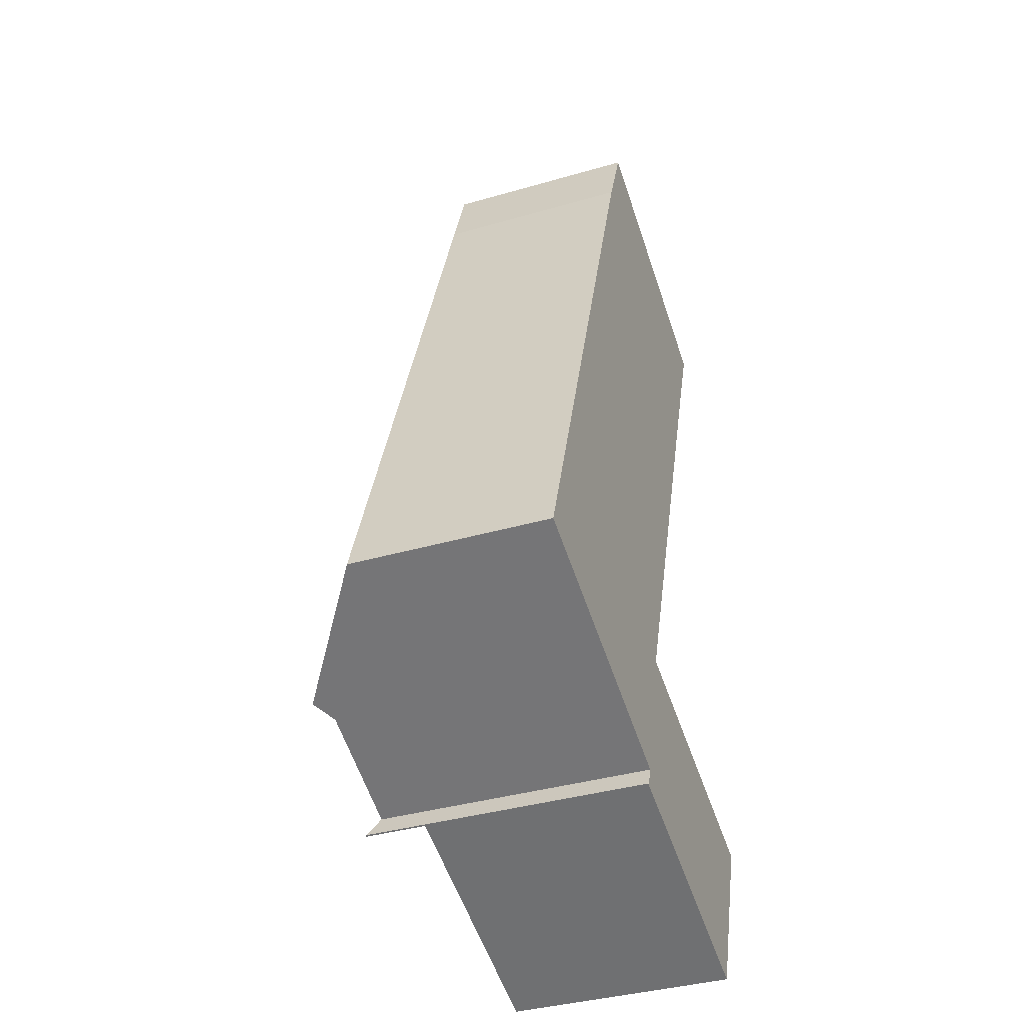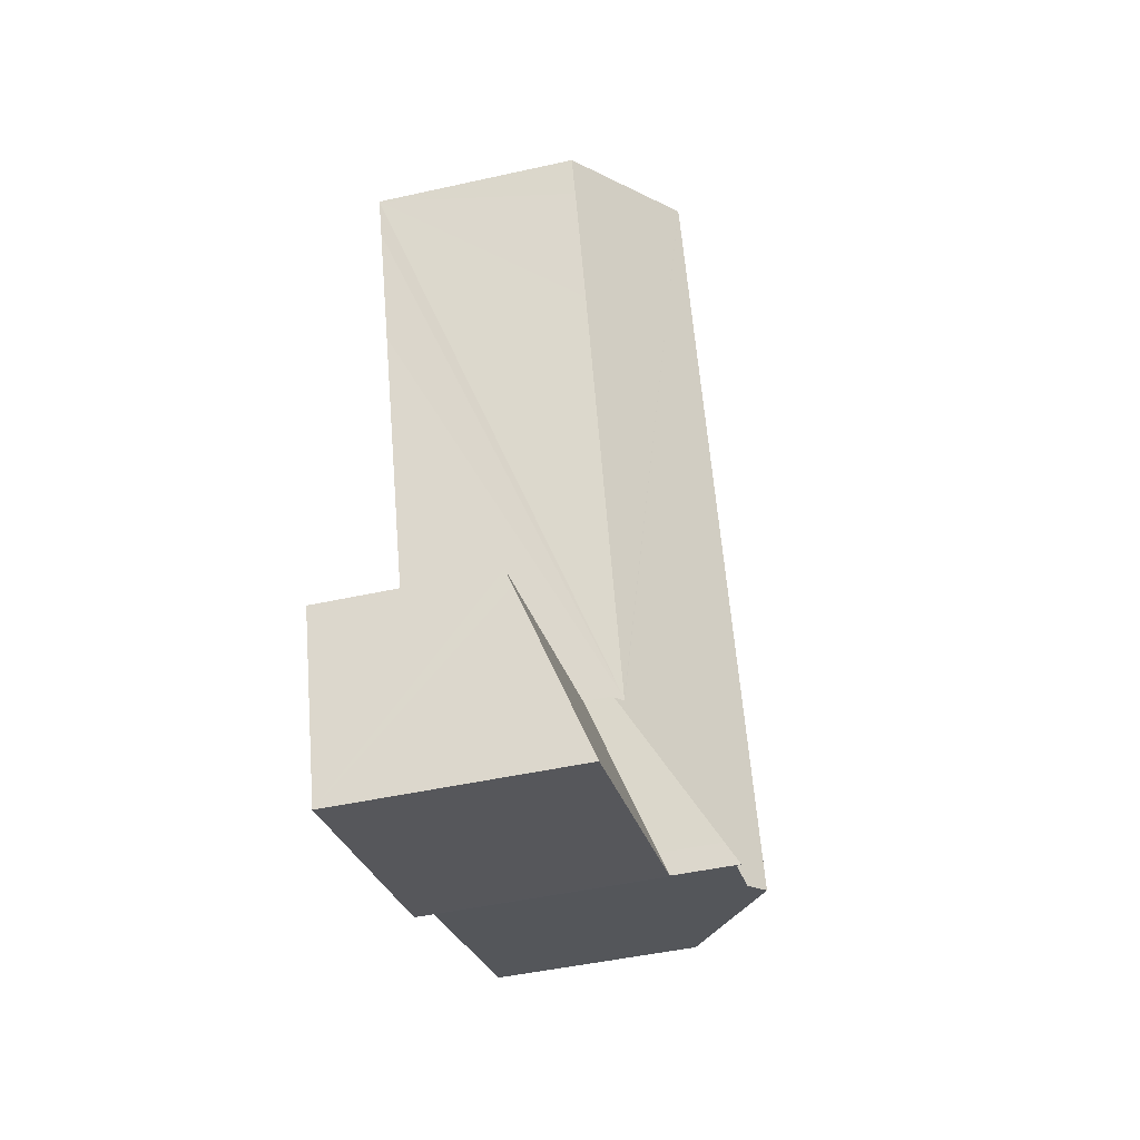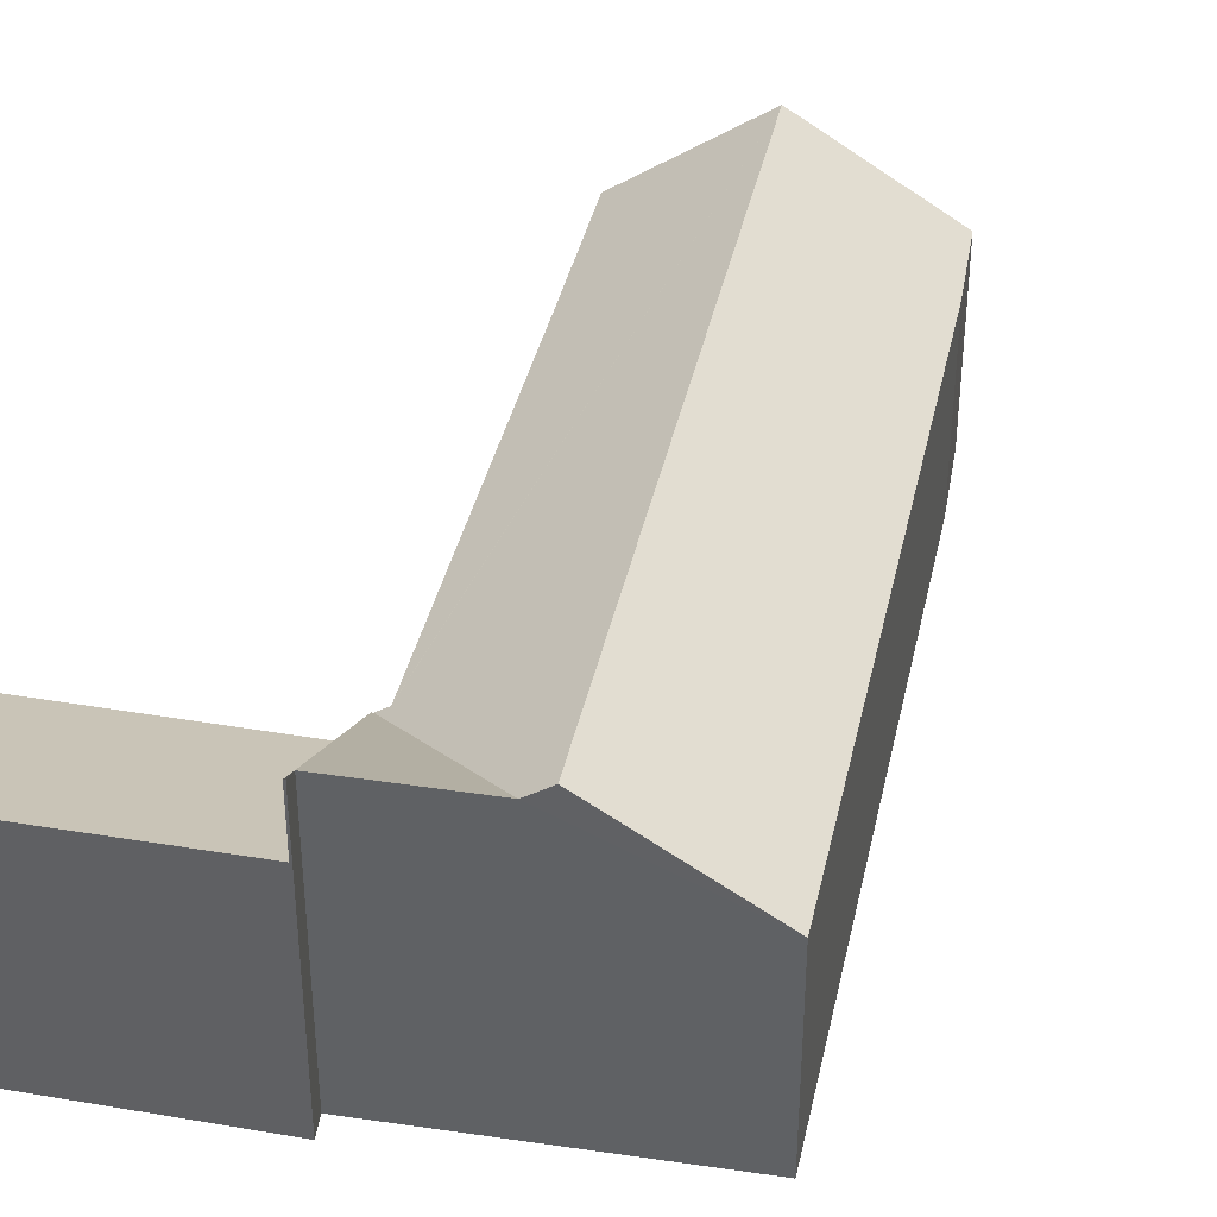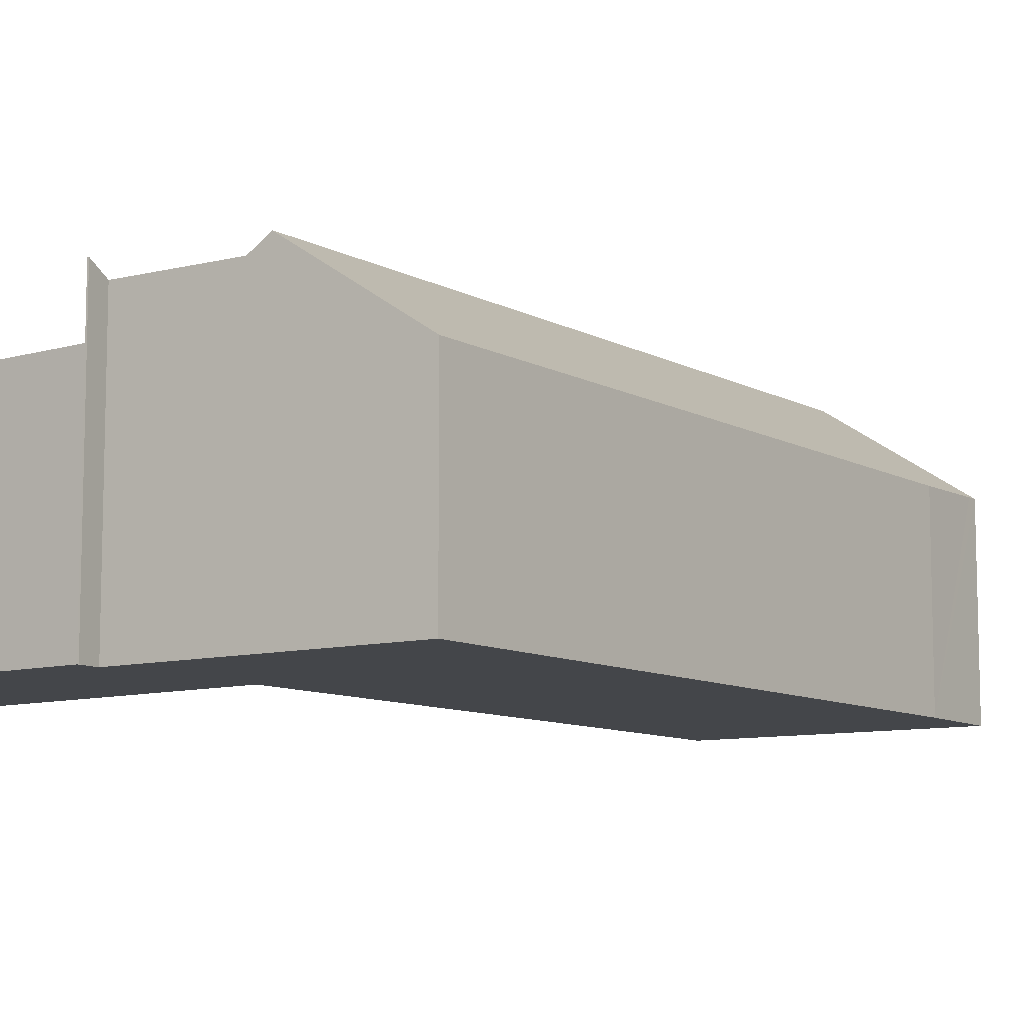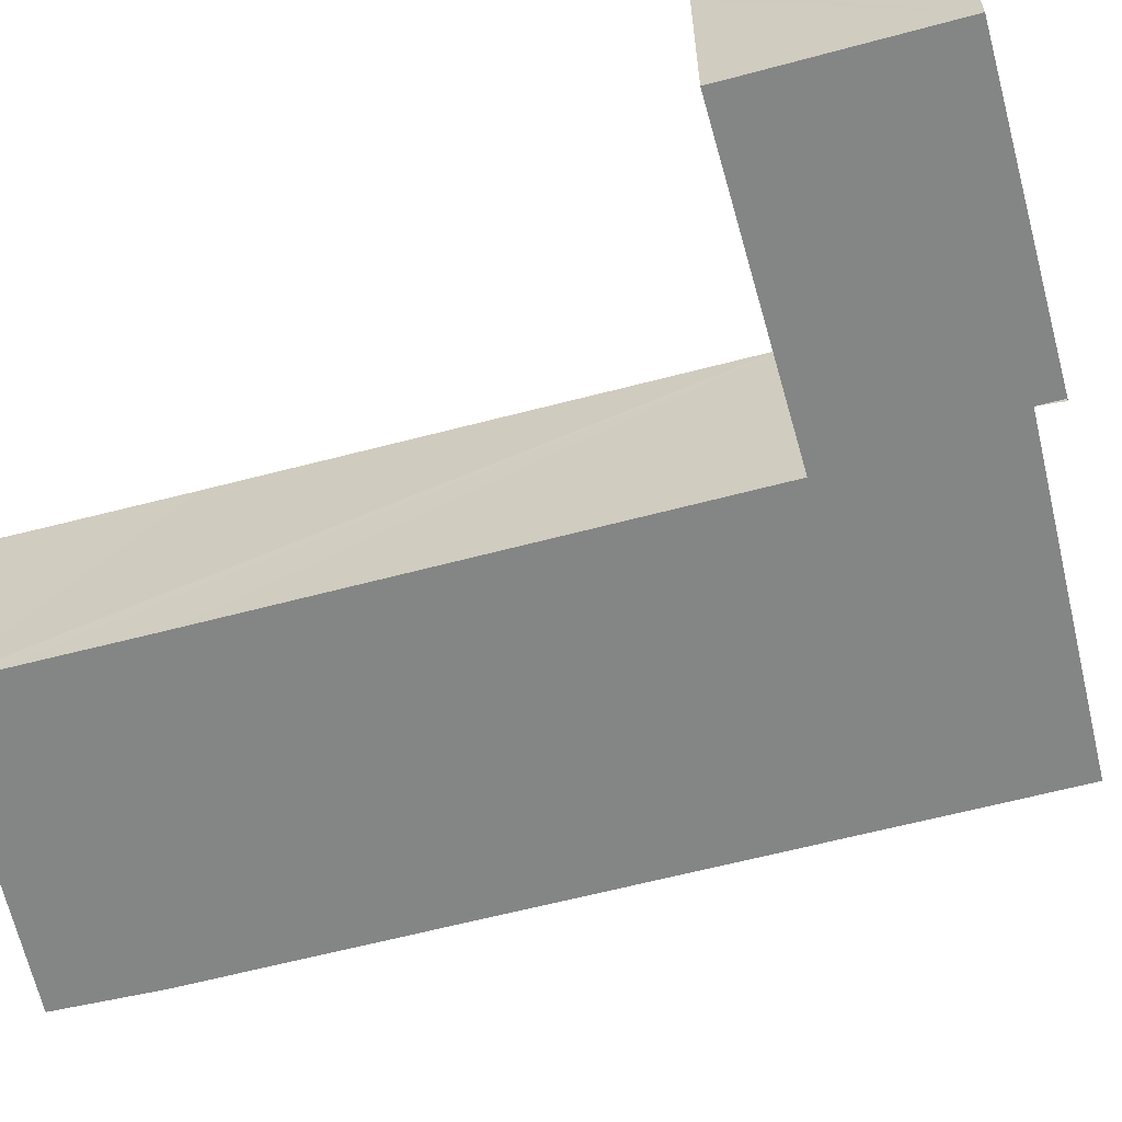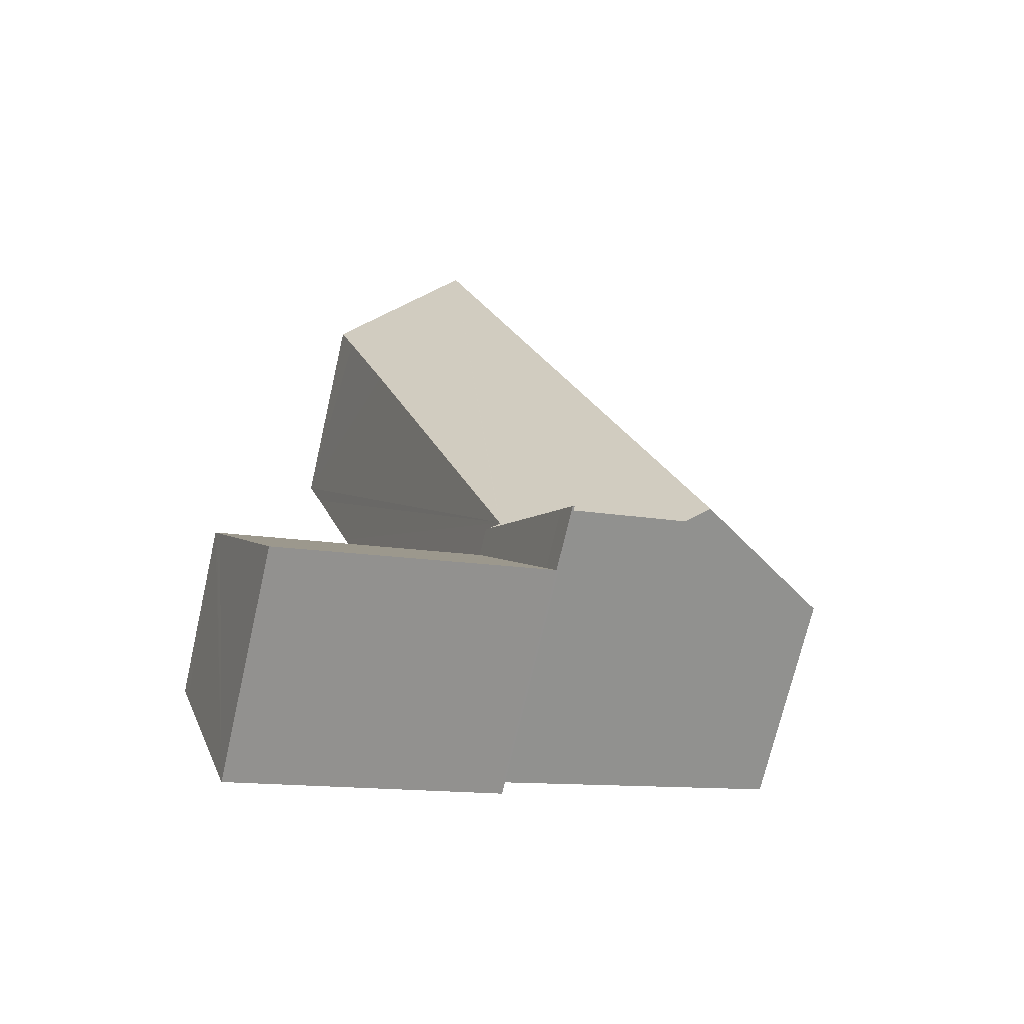
<metadata>
{"format":"obj","ext":"obj","renderer":"f3d","projection":"perspective","resolution":1024,"background":"white","views":[{"elev":-37.6,"azim":-69.6,"up":"+Z"},{"elev":-46.9,"azim":104.2,"up":"+Z"},{"elev":38.3,"azim":-148.4,"up":"+Y"},{"elev":-9.5,"azim":-124.3,"up":"+Y"},{"elev":-61.6,"azim":124.6,"up":"+Y"},{"elev":-71.1,"azim":167.1,"up":"+Z"}]}
</metadata>
<code>
v  19.77 5.754 -1.819
v  13.52 5.754 0.496
v  19.82 5.694 -1.656
v  19.64 5.885 -2.175
v  17.81 7.803 -7.408
v  9.148 7.855 -4.357
v  11.2 5.776 1.287
v  9.403 7.593 -3.644
v  11.2 -7.881e-17 1.287
v  19.82 1.014e-16 -1.656
v  13.52 -3.037e-17 0.496
v  17.81 4.536e-16 -7.408
v  19.64 1.332e-16 -2.175
v  19.77 1.114e-16 -1.819
v  9.148 2.668e-16 -4.357
v  9.403 2.231e-16 -3.644
v  5.297 9.55 -2.053
v  11.2 6.721 1.287
v  9.403 9.586 -3.644
v  11.15 6.722 1.304
v  13.55 10.05 22.93
v  10.77 6.98 1.433
v  6.36 10.05 3.147
v  10.79 6.981 1.504
v  15.79 7.069 15.67
v  17.27 7.082 19.79
v  17.77 7.079 21.15
v  4.573 10.05 -1.772
v  8.805 6.806 24.52
v  8.946 6.813 24.88
v  7.79 6.751 21.97
v  1.725 6.842 4.865
v  0 6.868 4.205e-16
v  10.77 -8.775e-17 1.433
v  11.15 -7.985e-17 1.304
v  17.77 -1.295e-15 21.15
v  17.27 -1.211e-15 19.79
v  15.79 -9.595e-16 15.67
v  10.79 -9.209e-17 1.504
v  4.573 1.085e-16 -1.772
v  0 0 0
v  5.297 1.257e-16 -2.053
v  1.725 -2.979e-16 4.865
v  7.79 -1.346e-15 21.97
v  8.946 -1.523e-15 24.88
v  8.805 -1.501e-15 24.52
v  13.55 -1.404e-15 22.93
v  9.088 2.655e-16 -4.336
v  9.088 10 -4.336
v  9.148 9.999 -4.357
g defaultobject
f 1 2 3
f 2 1 4
f 2 4 5
f 2 5 6
f 2 6 7
f 7 6 8
f 9 2 7
f 2 9 3
f 3 9 10
f 10 9 11
f 4 12 5
f 12 4 1
f 12 1 3
f 12 3 13
f 13 3 10
f 13 10 14
f 5 15 6
f 15 5 12
f 15 8 6
f 8 15 7
f 7 15 9
f 9 15 16
f 11 14 10
f 14 11 13
f 13 11 12
f 12 11 9
f 12 9 16
f 12 16 15
f 17 18 19
f 18 17 20
f 21 22 23
f 22 21 24
f 24 21 25
f 25 21 26
f 26 21 27
f 23 17 28
f 17 23 22
f 17 22 20
f 21 29 30
f 29 21 31
f 31 21 23
f 31 23 32
f 32 23 33
f 33 23 28
f 34 20 22
f 20 34 18
f 18 34 9
f 9 34 35
f 18 16 19
f 16 18 9
f 36 26 27
f 26 36 25
f 25 36 24
f 24 36 37
f 24 37 38
f 24 38 39
f 24 39 22
f 22 39 34
f 16 17 19
f 17 16 33
f 33 16 40
f 33 40 41
f 40 16 42
f 33 28 17
f 41 32 33
f 32 41 31
f 31 41 43
f 31 43 44
f 44 29 31
f 29 44 30
f 30 44 45
f 45 44 46
f 45 21 30
f 21 45 27
f 27 45 36
f 36 45 47
f 47 37 36
f 37 47 45
f 37 45 46
f 37 46 38
f 38 46 44
f 38 44 43
f 38 43 39
f 39 43 34
f 35 16 9
f 16 35 34
f 16 34 43
f 16 43 40
f 40 43 41
f 16 40 42
f 48 19 49
f 19 48 16
f 19 15 50
f 15 19 16
f 50 48 49
f 48 50 15

</code>
